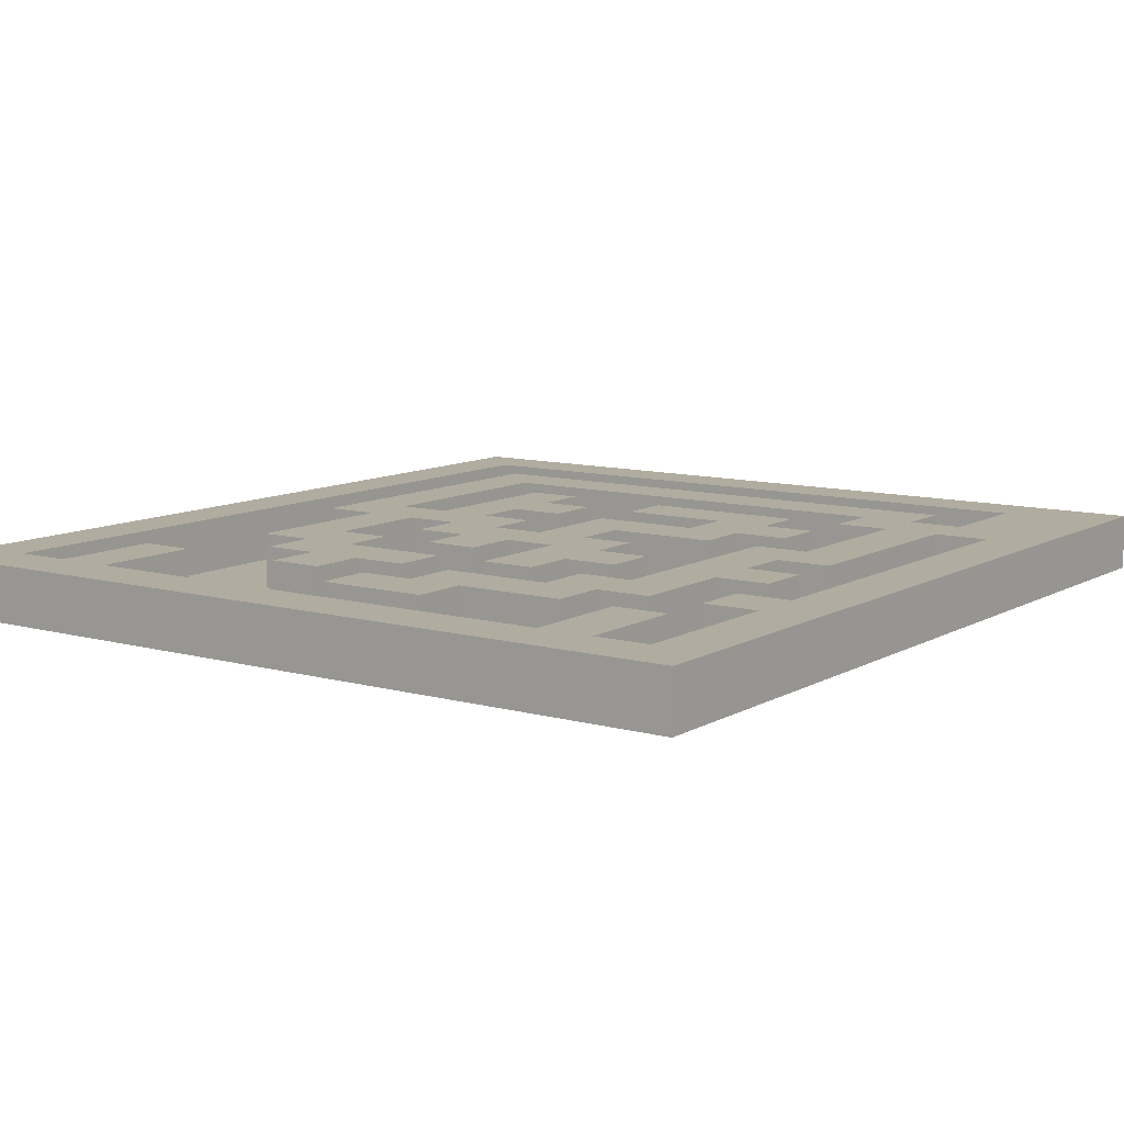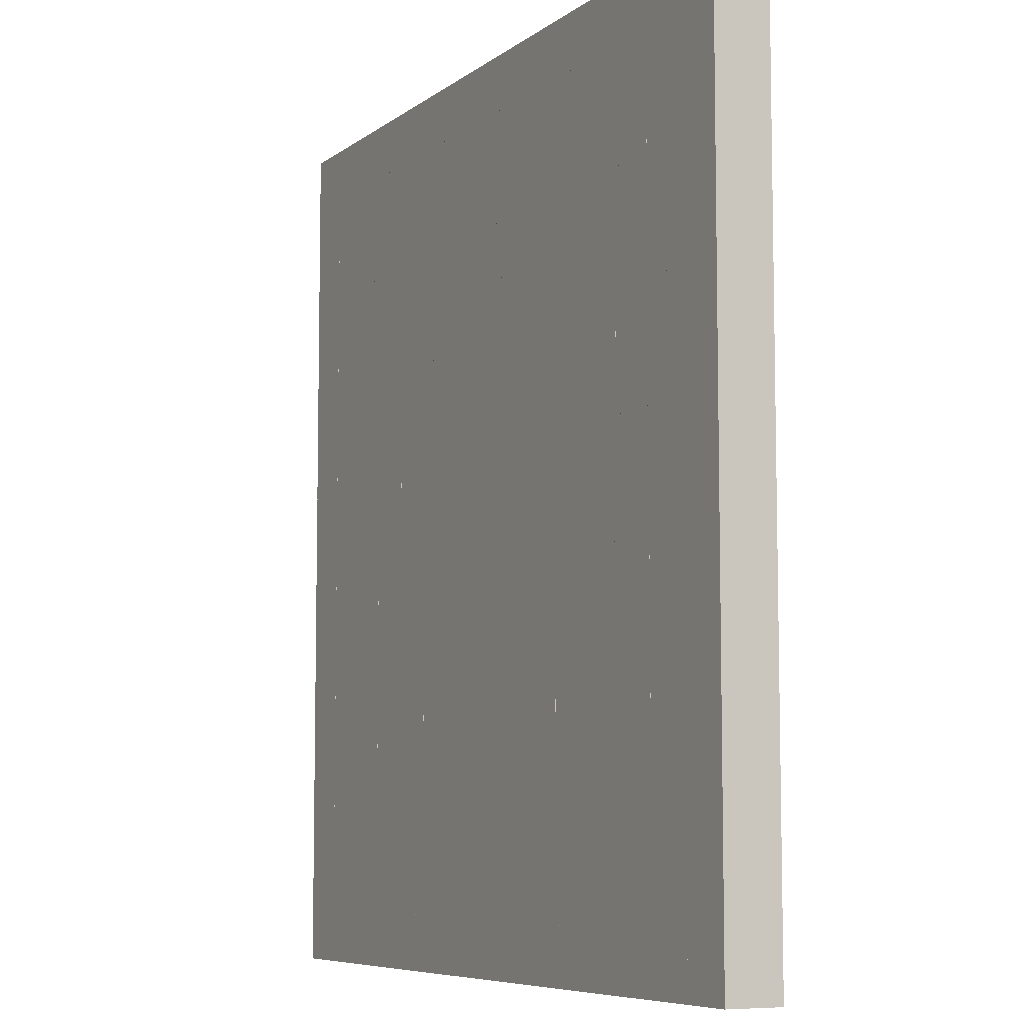
<metadata>
{"format":"obj","ext":"obj","renderer":"f3d","projection":"perspective","resolution":1024,"background":"white","views":[{"elev":10.1,"azim":35.3,"up":"+Y"},{"elev":-7.3,"azim":62.5,"up":"+Z"}]}
</metadata>
<code>
o Cube.001
v 0.00792 -0.000555 0.000943
v 0.00792 1 0.000943
v 0.00792 -0.000555 -1.004
v 0.00792 1 -1.004
v 0.9939 -0.000555 0.000943
v 0.9939 1 0.000943
v 0.9939 -0.000555 -1.004
v 0.9939 1 -1.004
v 0.00792 1 -2.004
v 0.00792 -0.000555 -2.004
v 0.9939 -0.000555 -2.004
v 0.9939 1 -2.004
v 1.994 1 -1.004
v 1.994 -0.000555 -1.004
v 1.994 1 -2.004
v 1.994 -0.000555 -2.004
v 0.00792 -0.000555 1.001
v 0.00792 1 1.001
v 0.9939 1 1.001
v 0.9939 -0.000555 1.001
v -0.9921 -0.000555 0.000943
v -0.9921 1 0.000943
v -0.9921 -0.000555 1.001
v -0.9921 1 1.001
v -1.992 -0.000555 0.000943
v -1.992 1 0.000943
v -1.992 -0.000555 1.001
v -1.992 1 1.001
v -0.9921 -0.000555 -0.9991
v -0.9921 1 -0.9991
v -1.992 -0.000555 -0.9991
v -1.992 1 -0.9991
v -2.992 -0.000555 0.000943
v -2.992 1 0.000943
v -2.992 -0.000555 -0.9991
v -2.992 1 -0.9991
v -1.992 -0.000555 -1.999
v -1.992 1 -1.999
v -2.992 -0.000555 -1.999
v -2.992 1 -1.999
v -1.992 -0.000555 -2.999
v -1.992 1 -2.999
v -2.992 -0.000555 -2.999
v -2.992 1 -2.999
v -1.992 -0.000555 -3.999
v -1.992 1 -3.999
v -2.992 -0.000555 -3.999
v -2.992 1 -3.999
v 2.994 1 -1.004
v 2.994 -0.000555 -1.004
v 2.994 1 -2.004
v 2.994 -0.000555 -2.004
v 1.994 1 -3.004
v 1.994 -0.000555 -3.004
v 2.994 1 -3.004
v 2.994 -0.000555 -3.004
v 1.994 1 -4.004
v 1.994 -0.000555 -4.004
v 2.994 1 -4.004
v 2.994 -0.000555 -4.004
v 0.9939 1 -3.004
v 0.9939 -0.000555 -3.004
v 0.9939 1 -4.004
v 0.9939 -0.000555 -4.004
v -0.006107 1 -3.004
v -0.006107 -0.000555 -3.004
v -0.006107 1 -4.004
v -0.006107 -0.000555 -4.004
v -0.9921 -0.000555 -1.999
v -0.9921 1 -1.999
v -0.9921 -0.000555 -2.999
v -0.9921 1 -2.999
v 3.994 1 -2.004
v 3.994 -0.000555 -2.004
v 3.994 1 -3.004
v 3.994 -0.000555 -3.004
v 1.994 1 0.000943
v 1.994 -0.000555 0.000943
v 1.994 1 1.001
v 1.994 -0.000555 1.001
v 0.00792 -0.000555 2.001
v 0.00792 1 2.001
v -0.9921 -0.000555 2.001
v -0.9921 1 2.001
v -3.992 -0.000555 0.000943
v -3.992 1 0.000943
v -3.992 -0.000555 -0.9991
v -3.992 1 -0.9991
v -2.992 -0.000555 1.001
v -2.992 1 1.001
v -3.992 -0.000555 1.001
v -3.992 1 1.001
v -2.992 -0.000555 2.001
v -2.992 1 2.001
v -3.992 -0.000555 2.001
v -3.992 1 2.001
v -2.992 -0.000555 3.001
v -2.992 1 3.001
v -3.992 -0.000555 3.001
v -3.992 1 3.001
v -1.992 -0.000555 2.001
v -1.992 1 2.001
v -1.992 -0.000555 3.001
v -1.992 1 3.001
v -2.992 -0.000555 4.001
v -2.992 1 4.001
v -1.992 -0.000555 4.001
v -1.992 1 4.001
v -0.9921 -0.000555 3.001
v -0.9921 1 3.001
v -0.9921 -0.000555 4.001
v -0.9921 1 4.001
v 0.00792 -0.000555 3.001
v 0.00792 1 3.001
v 0.00792 -0.000555 4.001
v 0.00792 1 4.001
v -1.992 -0.000555 5.001
v -1.992 1 5.001
v -0.9921 -0.000555 5.001
v -0.9921 1 5.001
v 0.9939 1 2.001
v 0.9939 -0.000555 2.001
v 1.994 1 2.001
v 1.994 -0.000555 2.001
v 0.9939 1 3.001
v 0.9939 -0.000555 3.001
v 1.994 1 3.001
v 1.994 -0.000555 3.001
v -4.992 -0.000555 0.000943
v -4.992 1 0.000943
v -4.992 -0.000555 -0.9991
v -4.992 1 -0.9991
v -3.992 -0.000555 -1.999
v -3.992 1 -1.999
v -4.992 -0.000555 -1.999
v -4.992 1 -1.999
v -3.992 -0.000555 -2.999
v -3.992 1 -2.999
v -4.992 -0.000555 -2.999
v -4.992 1 -2.999
v -3.992 -0.000555 -3.999
v -3.992 1 -3.999
v -4.992 -0.000555 -3.999
v -4.992 1 -3.999
v -3.992 -0.000555 -4.999
v -3.992 1 -4.999
v -4.992 -0.000555 -4.999
v -4.992 1 -4.999
v -3.992 -0.000555 -5.999
v -3.992 1 -5.999
v -4.992 -0.000555 -5.999
v -4.992 1 -5.999
v -2.992 -0.000555 -4.999
v -2.992 1 -4.999
v -2.992 -0.000555 -5.999
v -2.992 1 -5.999
v -1.992 -0.000555 -4.999
v -1.992 1 -4.999
v -1.992 -0.000555 -5.999
v -1.992 1 -5.999
v -0.9921 -0.000555 -4.999
v -0.9921 1 -4.999
v -0.9921 -0.000555 -5.999
v -0.9921 1 -5.999
v 0.00792 -0.000555 -4.999
v 0.00792 1 -4.999
v 0.00792 -0.000555 -5.999
v 0.00792 1 -5.999
v 1.008 -0.000555 -4.999
v 1.008 1 -4.999
v 1.008 -0.000555 -5.999
v 1.008 1 -5.999
v 2.008 -0.000555 -4.999
v 2.008 1 -4.999
v 2.008 -0.000555 -5.999
v 2.008 1 -5.999
v 3.008 -0.000555 -4.999
v 3.008 1 -4.999
v 3.008 -0.000555 -5.999
v 3.008 1 -5.999
v 4.008 -0.000555 -4.999
v 4.008 1 -4.999
v 4.008 -0.000555 -5.999
v 4.008 1 -5.999
v 5.008 -0.000555 -4.999
v 5.008 1 -4.999
v 5.008 -0.000555 -5.999
v 5.008 1 -5.999
v 4.008 -0.000555 -3.999
v 4.008 1 -3.999
v 5.008 -0.000555 -3.999
v 5.008 1 -3.999
v 2.994 1 1.001
v 2.994 -0.000555 1.001
v 2.994 1 2.001
v 2.994 -0.000555 2.001
v 6.008 -0.000555 -4.999
v 6.008 1 -4.999
v 6.008 -0.000555 -3.999
v 6.008 1 -3.999
v 5.008 -0.000555 -2.999
v 5.008 1 -2.999
v 6.008 -0.000555 -2.999
v 6.008 1 -2.999
v 5.008 -0.000555 -1.999
v 5.008 1 -1.999
v 6.008 -0.000555 -1.999
v 6.008 1 -1.999
v 5.008 -0.000555 -0.9991
v 5.008 1 -0.9991
v 6.008 -0.000555 -0.9991
v 6.008 1 -0.9991
v 5.008 -0.000555 0.000943
v 5.008 1 0.000943
v 6.008 -0.000555 0.000943
v 6.008 1 0.000943
v 4.008 -0.000555 -0.9991
v 4.008 1 -0.9991
v 4.008 -0.000555 0.000943
v 4.008 1 0.000943
v 5.008 -0.000555 1.001
v 5.008 1 1.001
v 4.008 -0.000555 1.001
v 4.008 1 1.001
v 5.008 -0.000555 2.001
v 5.008 1 2.001
v 4.008 -0.000555 2.001
v 4.008 1 2.001
v 5.008 -0.000555 3.001
v 5.008 1 3.001
v 4.008 -0.000555 3.001
v 4.008 1 3.001
v 5.008 -0.000555 4.001
v 5.008 1 4.001
v 4.008 -0.000555 4.001
v 4.008 1 4.001
v 3.008 -0.000555 3.001
v 3.008 1 3.001
v 3.008 -0.000555 4.001
v 3.008 1 4.001
v 4.008 -0.000555 5.001
v 4.008 1 5.001
v 3.008 -0.000555 5.001
v 3.008 1 5.001
v 2.008 -0.000555 4.001
v 2.008 1 4.001
v 2.008 -0.000555 5.001
v 2.008 1 5.001
v 1.008 -0.000555 4.001
v 1.008 1 4.001
v 1.008 -0.000555 5.001
v 1.008 1 5.001
v 2.008 -0.000555 6.001
v 2.008 1 6.001
v 1.008 -0.000555 6.001
v 1.008 1 6.001
v 0.00792 -0.000555 5.001
v 0.00792 1 5.001
v 0.00792 -0.000555 6.001
v 0.00792 1 6.001
v 7.008 -0.000555 -4.999
v 7.008 1 -4.999
v 7.008 -0.000555 -3.999
v 7.008 1 -3.999
v 6.008 -0.000555 -5.999
v 6.008 1 -5.999
v 7.008 -0.000555 -5.999
v 7.008 1 -5.999
v 6.008 -0.000555 -6.999
v 6.008 1 -6.999
v 7.008 -0.000555 -6.999
v 7.008 1 -6.999
v 6.008 -0.000555 -7.999
v 6.008 1 -7.999
v 7.008 -0.000555 -7.999
v 7.008 1 -7.999
v 5.008 -0.000555 -6.999
v 5.008 1 -6.999
v 5.008 -0.000555 -7.999
v 5.008 1 -7.999
v -4.992 -0.000555 -6.999
v -4.992 1 -6.999
v -4.992 -0.000555 -7.999
v -4.992 1 -7.999
v -5.992 -0.000555 -6.999
v -5.992 1 -6.999
v -5.992 -0.000555 -7.999
v -5.992 1 -7.999
v -6.992 -0.000555 -6.999
v -6.992 1 -6.999
v -6.992 -0.000555 -7.999
v -6.992 1 -7.999
v -5.992 -0.000555 -5.999
v -5.992 1 -5.999
v -6.992 -0.000555 -5.999
v -6.992 1 -5.999
v -5.992 -0.000555 -4.999
v -5.992 1 -4.999
v -6.992 -0.000555 -4.999
v -6.992 1 -4.999
v -5.992 -0.000555 -3.999
v -5.992 1 -3.999
v -6.992 -0.000555 -3.999
v -6.992 1 -3.999
v -5.992 -0.000555 -2.999
v -5.992 1 -2.999
v -6.992 -0.000555 -2.999
v -6.992 1 -2.999
v -5.992 -0.000555 -1.999
v -5.992 1 -1.999
v -6.992 -0.000555 -1.999
v -6.992 1 -1.999
v -5.992 -0.000555 -1.999
v -5.992 1 -1.999
v -6.992 -0.000555 -1.999
v -6.992 1 -1.999
v -5.992 -0.000555 -0.9991
v -5.992 1 -0.9991
v -6.992 -0.000555 -0.9991
v -6.992 1 -0.9991
v -5.992 -0.000555 0.000943
v -5.992 1 0.000943
v -6.992 -0.000555 0.000943
v -6.992 1 0.000943
v -5.992 -0.000555 1.001
v -5.992 1 1.001
v -6.992 -0.000555 1.001
v -6.992 1 1.001
v -5.992 -0.000555 2.001
v -5.992 1 2.001
v -6.992 -0.000555 2.001
v -6.992 1 2.001
v -5.992 -0.000555 3.001
v -5.992 1 3.001
v -6.992 -0.000555 3.001
v -6.992 1 3.001
v -5.992 -0.000555 6.001
v -5.992 1 6.001
v -6.992 -0.000555 6.001
v -6.992 1 6.001
v -5.992 -0.000555 7.001
v -5.992 1 7.001
v -6.992 -0.000555 7.001
v -6.992 1 7.001
v -5.992 -0.000555 8.001
v -5.992 1 8.001
v -6.992 -0.000555 8.001
v -6.992 1 8.001
v -4.992 -0.000555 7.001
v -4.992 1 7.001
v -4.992 -0.000555 8.001
v -4.992 1 8.001
v -3.992 -0.000555 7.001
v -3.992 1 7.001
v -3.992 -0.000555 8.001
v -3.992 1 8.001
v -2.992 -0.000555 7.001
v -2.992 1 7.001
v -2.992 -0.000555 8.001
v -2.992 1 8.001
v -1.992 -0.000555 7.001
v -1.992 1 7.001
v -1.992 -0.000555 8.001
v -1.992 1 8.001
v -0.9921 -0.000555 7.001
v -0.9921 1 7.001
v -0.9921 -0.000555 8.001
v -0.9921 1 8.001
v 2.008 -0.000555 7.001
v 2.008 1 7.001
v 2.008 -0.000555 8.001
v 2.008 1 8.001
v 3.008 -0.000555 7.001
v 3.008 1 7.001
v 3.008 -0.000555 8.001
v 3.008 1 8.001
v 4.008 -0.000555 7.001
v 4.008 1 7.001
v 4.008 -0.000555 8.001
v 4.008 1 8.001
v 5.008 -0.000555 7.001
v 5.008 1 7.001
v 5.008 -0.000555 8.001
v 5.008 1 8.001
v 6.008 -0.000555 7.001
v 6.008 1 7.001
v 6.008 -0.000555 8.001
v 6.008 1 8.001
v 7.008 -0.000555 7.001
v 7.008 1 7.001
v 7.008 -0.000555 8.001
v 7.008 1 8.001
v 8.008 -0.000555 7.001
v 8.008 1 7.001
v 8.008 -0.000555 8.001
v 8.008 1 8.001
v 7.008 -0.000555 6.001
v 7.008 1 6.001
v 8.008 -0.000555 6.001
v 8.008 1 6.001
v 7.008 -0.000555 5.001
v 7.008 1 5.001
v 8.008 -0.000555 5.001
v 8.008 1 5.001
v 7.008 -0.000555 4.001
v 7.008 1 4.001
v 8.008 -0.000555 4.001
v 8.008 1 4.001
v 7.008 -0.000555 3.001
v 7.008 1 3.001
v 8.008 -0.000555 3.001
v 8.008 1 3.001
v 7.008 -0.000555 2.001
v 7.008 1 2.001
v 8.008 -0.000555 2.001
v 8.008 1 2.001
v 7.008 -0.000555 1.001
v 7.008 1 1.001
v 8.008 -0.000555 1.001
v 8.008 1 1.001
v 7.008 -0.000555 0.000943
v 7.008 1 0.000943
v 8.008 -0.000555 0.000943
v 8.008 1 0.000943
v 7.008 -0.000555 -0.9991
v 7.008 1 -0.9991
v 8.008 -0.000555 -0.9991
v 8.008 1 -0.9991
v 7.008 -0.000555 -1.999
v 7.008 1 -1.999
v 8.008 -0.000555 -1.999
v 8.008 1 -1.999
v 7.008 -0.000555 -2.999
v 7.008 1 -2.999
v 8.008 -0.000555 -2.999
v 8.008 1 -2.999
v 7.008 -0.000555 -3.999
v 7.008 1 -3.999
v 8.008 -0.000555 -3.999
v 8.008 1 -3.999
v 7.008 -0.000555 -7.999
v 7.008 1 -7.999
v 8.008 -0.000555 -7.999
v 8.008 1 -7.999
v 5.008 -0.000555 6.001
v 5.008 1 6.001
v 6.008 -0.000555 6.001
v 6.008 1 6.001
v 5.008 -0.000555 5.001
v 5.008 1 5.001
v 6.008 -0.000555 5.001
v 6.008 1 5.001
v 6.008 -0.000555 4.001
v 6.008 1 4.001
v 6.008 -0.000555 3.001
v 6.008 1 3.001
v 6.008 -0.000555 1.001
v 6.008 1 1.001
v 6.008 -0.000555 2.001
v 6.008 1 2.001
v -4.992 -0.000555 6.001
v -4.992 1 6.001
v -3.992 -0.000555 6.001
v -3.992 1 6.001
v -4.992 -0.000555 5.001
v -4.992 1 5.001
v -3.992 -0.000555 5.001
v -3.992 1 5.001
f 1 2 4 3
f 4 8 12 9
f 7 8 6 5
f 2 1 21 22
f 3 7 5 1
f 8 4 2 6
f 10 9 12 11
f 3 4 9 10
f 12 8 13 15
f 7 3 10 11
f 14 16 52 50
f 7 11 16 14
f 8 7 14 13
f 11 12 15 16
f 20 19 18 17
f 1 5 20 17
f 6 2 18 19
f 20 5 78 80
f 21 23 27 25
f 1 17 23 21
f 18 24 84 82
f 18 2 22 24
f 26 25 27 28
f 21 25 31 29
f 24 22 26 28
f 23 24 28 27
f 30 29 31 32
f 22 21 29 30
f 26 22 30 32
f 31 25 33 35
f 33 34 90 89
f 26 32 36 34
f 25 26 34 33
f 31 35 39 37
f 40 38 42 44
f 35 36 40 39
f 36 32 38 40
f 32 31 37 38
f 41 43 47 45
f 39 40 44 43
f 37 39 43 41
f 42 38 70 72
f 46 45 47 48
f 42 41 45 46
f 44 42 46 48
f 43 44 48 47
f 49 50 52 51
f 51 52 74 73
f 15 13 49 51
f 13 14 50 49
f 56 54 58 60
f 16 15 53 54
f 15 51 55 53
f 52 16 54 56
f 58 57 59 60
f 54 53 61 62
f 53 55 59 57
f 55 56 60 59
f 64 62 66 68
f 53 57 63 61
f 58 54 62 64
f 57 58 64 63
f 66 65 67 68
f 62 61 65 66
f 61 63 67 65
f 63 64 68 67
f 70 69 71 72
f 41 42 72 71
f 37 41 71 69
f 38 37 69 70
f 73 74 76 75
f 52 56 76 74
f 55 51 73 75
f 56 55 75 76
f 78 77 79 80
f 6 19 79 77
f 5 6 77 78
f 19 20 122 121
f 81 82 84 83
f 17 18 82 81
f 24 23 83 84
f 23 17 81 83
f 87 85 129 131
f 34 36 88 86
f 36 35 87 88
f 35 33 85 87
f 91 89 93 95
f 34 86 92 90
f 86 85 91 92
f 85 33 89 91
f 96 95 99 100
f 92 91 95 96
f 90 92 96 94
f 89 90 94 93
f 97 98 100 99
f 94 96 100 98
f 104 98 106 108
f 95 93 97 99
f 101 102 104 103
f 97 93 101 103
f 93 94 102 101
f 94 98 104 102
f 106 105 107 108
f 98 97 105 106
f 103 104 110 109
f 97 103 107 105
f 110 112 116 114
f 107 103 109 111
f 104 108 112 110
f 107 111 119 117
f 113 114 116 115
f 109 110 114 113
f 111 109 113 115
f 112 111 115 116
f 118 117 119 120
f 108 107 117 118
f 112 108 118 120
f 111 112 120 119
f 122 124 128 126
f 20 80 124 122
f 79 123 195 193
f 79 19 121 123
f 125 126 128 127
f 121 122 126 125
f 123 121 125 127
f 124 123 127 128
f 129 130 132 131
f 85 86 130 129
f 86 88 132 130
f 132 88 134 136
f 133 135 139 137
f 87 131 135 133
f 88 87 133 134
f 131 132 136 135
f 140 138 142 144
f 134 133 137 138
f 136 134 138 140
f 135 136 140 139
f 141 143 147 145
f 139 140 144 143
f 137 139 143 141
f 138 137 141 142
f 146 145 153 154
f 142 141 145 146
f 144 142 146 148
f 143 144 148 147
f 150 149 151 152
f 148 146 150 152
f 147 148 152 151
f 145 147 151 149
f 153 155 159 157
f 145 149 155 153
f 149 150 156 155
f 150 146 154 156
f 160 158 162 164
f 154 153 157 158
f 156 154 158 160
f 155 156 160 159
f 163 164 168 167
f 159 160 164 163
f 157 159 163 161
f 158 157 161 162
f 165 167 171 169
f 161 163 167 165
f 162 161 165 166
f 164 162 166 168
f 172 170 174 176
f 166 165 169 170
f 168 166 170 172
f 167 168 172 171
f 173 175 179 177
f 171 172 176 175
f 169 171 175 173
f 170 169 173 174
f 177 179 183 181
f 174 173 177 178
f 176 174 178 180
f 175 176 180 179
f 184 182 186 188
f 178 177 181 182
f 180 178 182 184
f 179 180 184 183
f 186 185 187 188
f 183 184 188 187
f 181 183 187 185
f 186 182 190 192
f 190 189 191 192
f 186 192 200 198
f 181 185 191 189
f 182 181 189 190
f 194 193 195 196
f 80 79 193 194
f 123 124 196 195
f 124 80 194 196
f 200 199 263 264
f 185 186 198 197
f 200 192 202 204
f 191 185 197 199
f 201 203 207 205
f 192 191 201 202
f 191 199 203 201
f 199 200 204 203
f 207 208 212 211
f 203 204 208 207
f 204 202 206 208
f 202 201 205 206
f 212 210 214 216
f 208 206 210 212
f 206 205 209 210
f 205 207 211 209
f 214 213 215 216
f 210 209 217 218
f 209 211 215 213
f 211 212 216 215
f 218 217 219 220
f 209 213 219 217
f 214 210 218 220
f 219 213 221 223
f 223 221 225 227
f 214 220 224 222
f 213 214 222 221
f 220 219 223 224
f 226 228 232 230
f 222 226 460 458
f 222 224 228 226
f 224 223 227 228
f 231 229 233 235
f 228 227 231 232
f 227 225 229 231
f 225 226 230 229
f 233 234 236 235
f 229 230 234 233
f 230 232 236 234
f 236 232 238 240
f 238 237 239 240
f 231 235 239 237
f 240 239 245 246
f 232 231 237 238
f 241 242 244 243
f 239 235 241 243
f 235 236 242 241
f 236 240 244 242
f 248 246 250 252
f 239 243 247 245
f 244 240 246 248
f 243 244 248 247
f 250 249 251 252
f 252 251 257 258
f 245 247 251 249
f 246 245 249 250
f 253 254 256 255
f 251 247 253 255
f 247 248 254 253
f 248 252 256 254
f 258 257 259 260
f 251 255 259 257
f 256 252 258 260
f 255 256 260 259
f 261 262 264 263
f 198 200 264 262
f 197 198 266 265
f 199 197 261 263
f 267 265 269 271
f 262 261 267 268
f 261 197 265 267
f 198 262 268 266
f 270 272 276 274
f 268 267 271 272
f 266 268 272 270
f 265 266 270 269
f 273 274 276 275
f 274 273 279 280
f 271 269 273 275
f 272 271 275 276
f 279 277 281 283
f 270 274 280 278
f 269 270 278 277
f 273 269 277 279
f 282 284 288 286
f 280 279 283 284
f 278 280 284 282
f 277 278 282 281
f 285 286 294 293
f 281 282 286 285
f 283 281 285 287
f 284 283 287 288
f 289 290 292 291
f 287 285 289 291
f 288 287 291 292
f 286 288 292 290
f 294 296 300 298
f 286 290 296 294
f 290 289 295 296
f 289 285 293 295
f 299 297 301 303
f 293 294 298 297
f 295 293 297 299
f 296 295 299 300
f 304 303 307 308
f 300 299 303 304
f 298 300 304 302
f 297 298 302 301
f 306 308 312 310
f 302 304 308 306
f 301 302 306 305
f 303 301 305 307
f 311 309 313 315
f 305 306 310 309
f 307 305 309 311
f 308 307 311 312
f 314 316 320 318
f 312 311 315 316
f 310 312 316 314
f 309 310 314 313
f 318 320 324 322
f 313 314 318 317
f 315 313 317 319
f 316 315 319 320
f 323 321 325 327
f 317 318 322 321
f 319 317 321 323
f 320 319 323 324
f 326 328 332 330
f 324 323 327 328
f 322 324 328 326
f 321 322 326 325
f 329 330 334 333
f 325 326 330 329
f 327 325 329 331
f 328 327 331 332
f 335 333 337 339
f 331 329 333 335
f 332 331 335 336
f 330 332 336 334
f 338 340 344 342
f 336 335 339 340
f 334 336 340 338
f 333 334 338 337
f 342 344 348 346
f 337 338 342 341
f 339 337 341 343
f 340 339 343 344
f 345 346 348 347
f 346 345 351 352
f 343 341 345 347
f 344 343 347 348
f 351 349 353 355
f 342 346 352 350
f 341 342 350 349
f 345 341 349 351
f 355 353 357 359
f 352 351 355 356
f 350 352 356 354
f 349 350 462 461
f 358 360 364 362
f 356 355 359 360
f 354 356 360 358
f 353 354 358 357
f 362 364 368 366
f 357 358 362 361
f 359 357 361 363
f 360 359 363 364
f 367 365 369 371
f 361 362 366 365
f 363 361 365 367
f 364 363 367 368
f 370 372 376 374
f 368 367 371 372
f 366 368 372 370
f 365 366 370 369
f 373 374 378 377
f 369 370 374 373
f 371 369 373 375
f 372 371 375 376
f 379 377 381 383
f 375 373 377 379
f 376 375 379 380
f 374 376 380 378
f 382 384 388 386
f 380 379 383 384
f 378 380 384 382
f 377 378 382 381
f 387 385 389 391
f 382 386 448 446
f 383 381 385 387
f 384 383 387 388
f 392 391 395 396
f 388 387 391 392
f 386 388 392 390
f 385 386 390 389
f 393 394 396 395
f 390 392 396 394
f 389 390 398 397
f 391 389 393 395
f 398 400 404 402
f 390 394 400 398
f 394 393 399 400
f 393 389 397 399
f 402 404 408 406
f 397 398 402 401
f 399 397 401 403
f 400 399 403 404
f 405 406 454 453
f 401 402 406 405
f 403 401 405 407
f 404 403 407 408
f 411 409 413 415
f 407 405 409 411
f 408 407 411 412
f 406 408 412 410
f 414 416 420 418
f 412 411 415 416
f 410 412 416 414
f 409 410 414 413
f 419 417 421 423
f 413 414 418 417
f 415 413 417 419
f 416 415 419 420
f 424 423 427 428
f 420 419 423 424
f 418 420 424 422
f 417 418 422 421
f 426 428 432 430
f 422 424 428 426
f 421 422 426 425
f 423 421 425 427
f 431 429 433 435
f 425 426 430 429
f 427 425 429 431
f 428 427 431 432
f 434 436 440 438
f 432 431 435 436
f 430 432 436 434
f 429 430 434 433
f 438 440 444 442
f 433 434 438 437
f 435 433 437 439
f 436 435 439 440
f 441 442 444 443
f 437 438 442 441
f 439 437 441 443
f 440 439 443 444
f 446 448 452 450
f 381 382 446 445
f 385 381 445 447
f 386 385 447 448
f 449 450 452 451
f 445 446 450 449
f 447 445 449 451
f 448 447 451 452
f 453 454 456 455
f 406 410 456 454
f 410 409 455 456
f 409 405 453 455
f 457 458 460 459
f 225 221 457 459
f 226 225 459 460
f 221 222 458 457
f 462 464 468 466
f 353 349 461 463
f 354 353 463 464
f 350 354 464 462
f 465 466 468 467
f 464 463 467 468
f 463 461 465 467
f 461 462 466 465
o Plane
v -7 0 8
v 8 0 8
v -7 0 -8
v 8 0 -8
f 469 470 472 471

</code>
